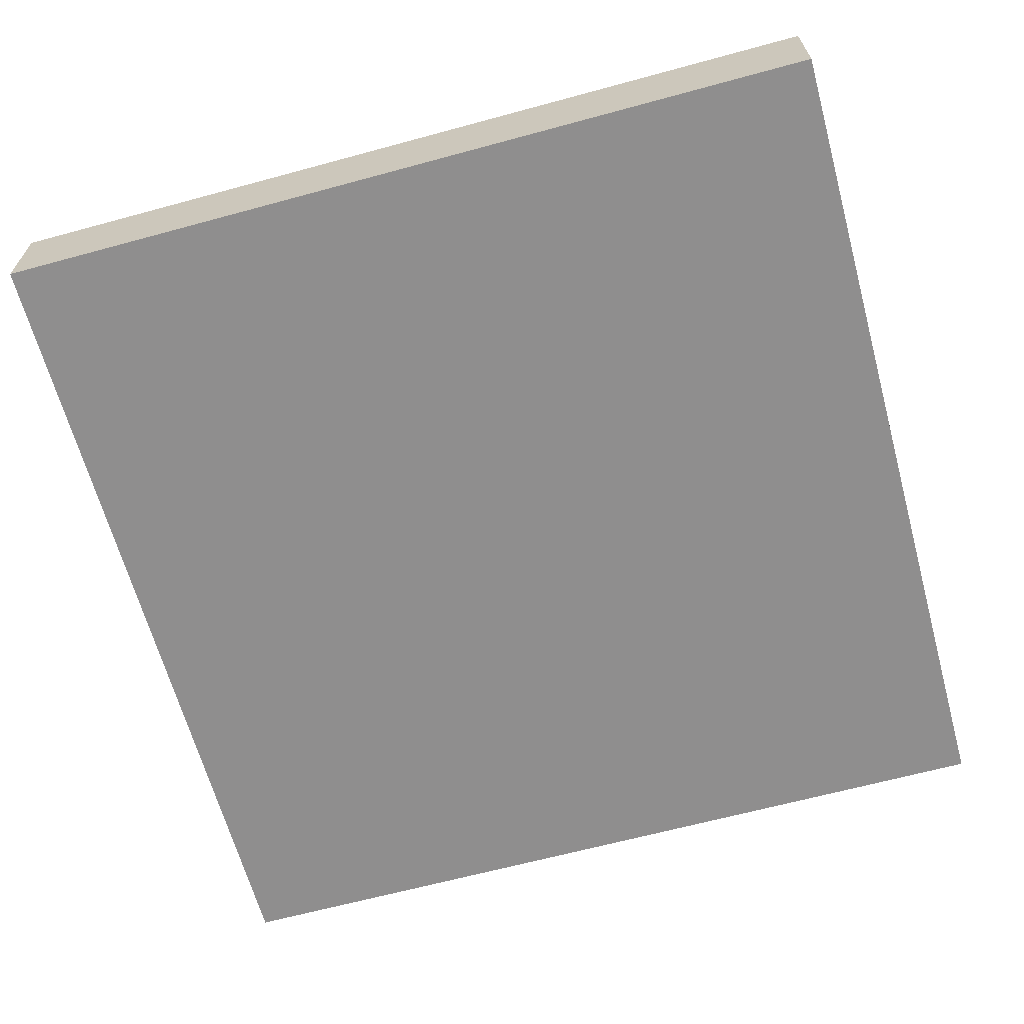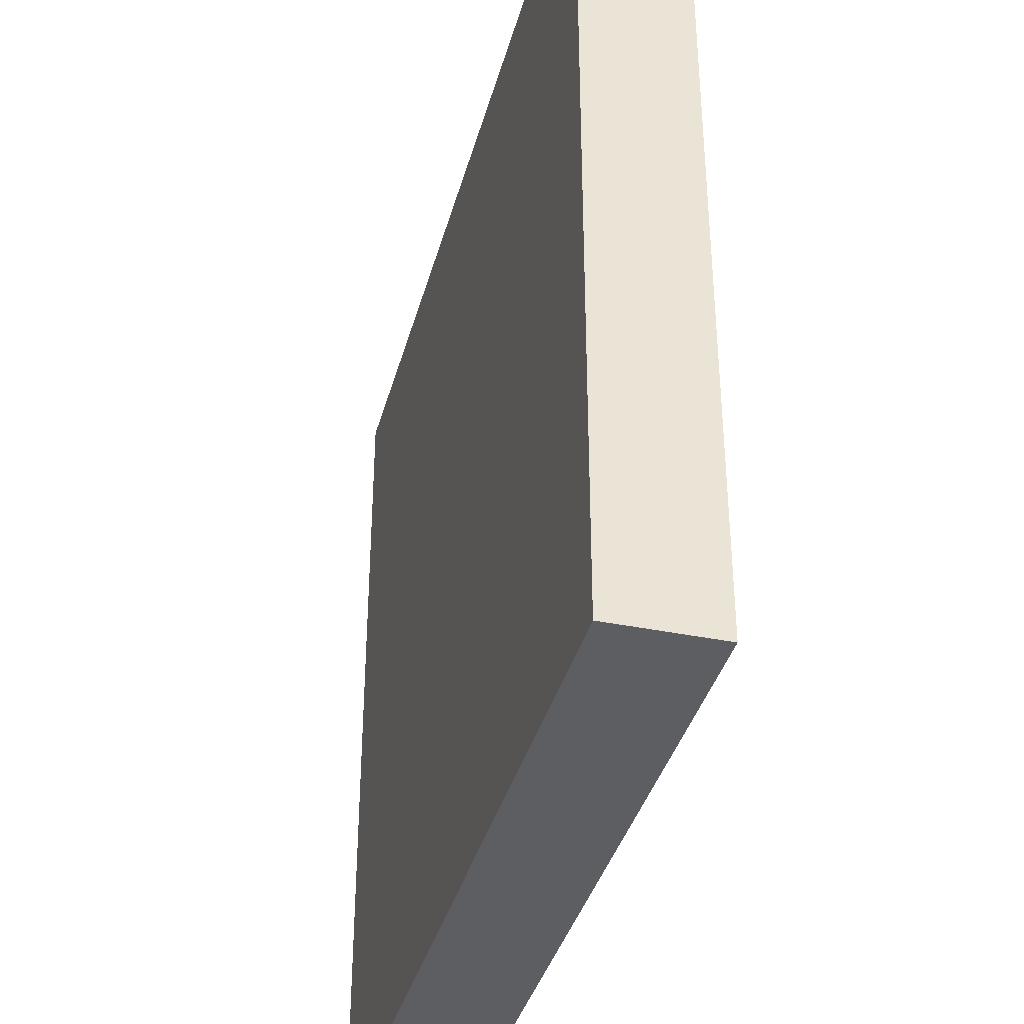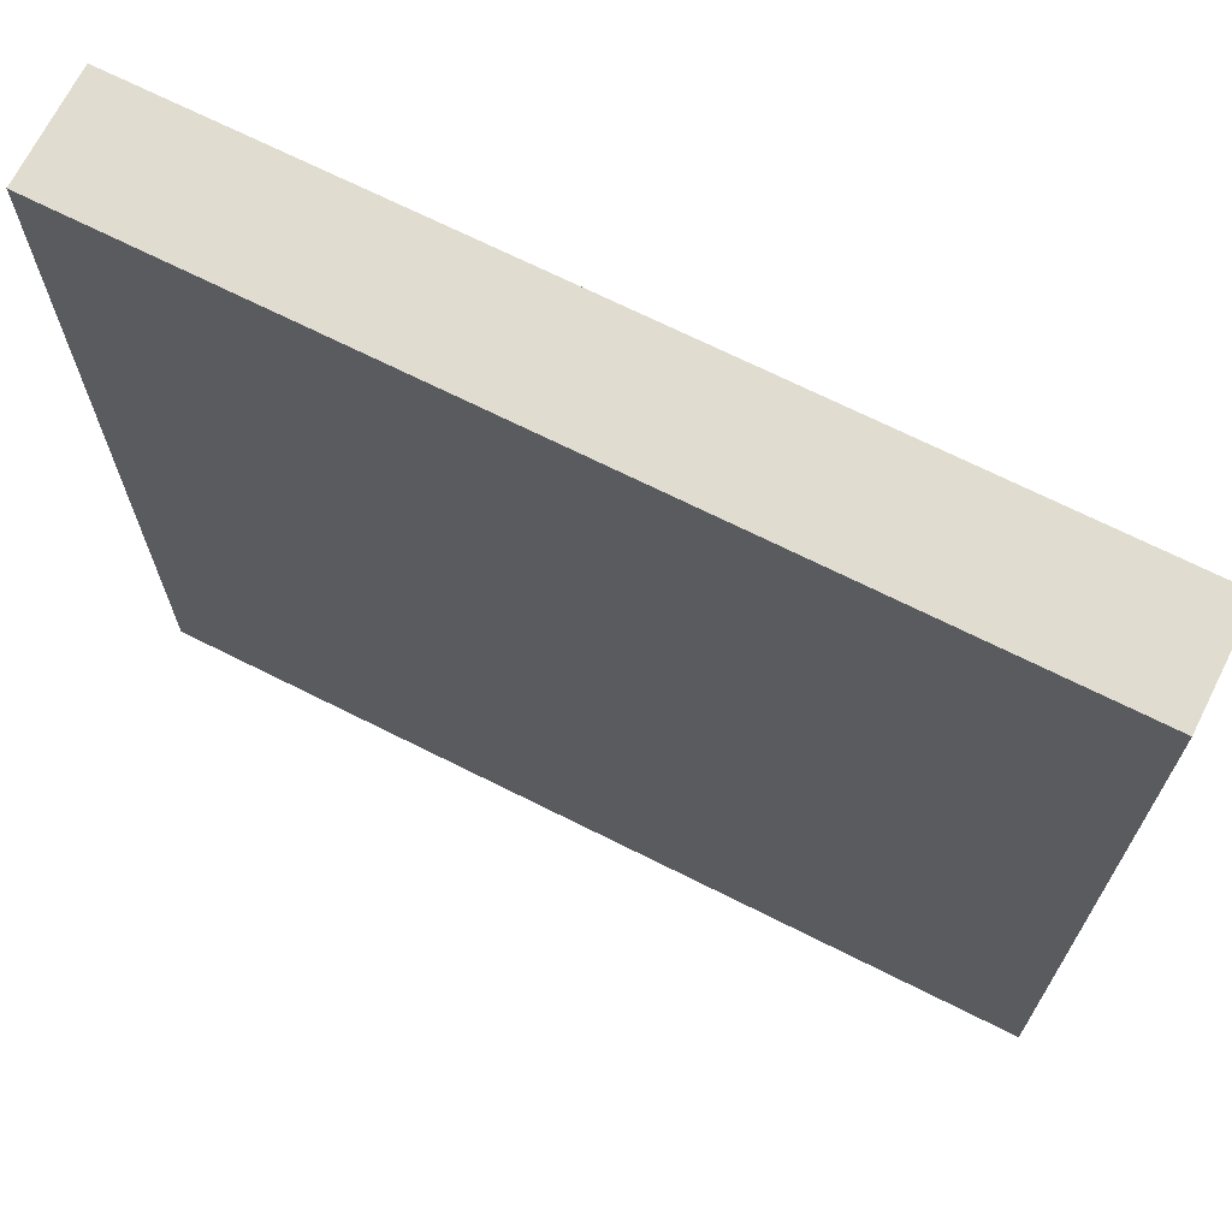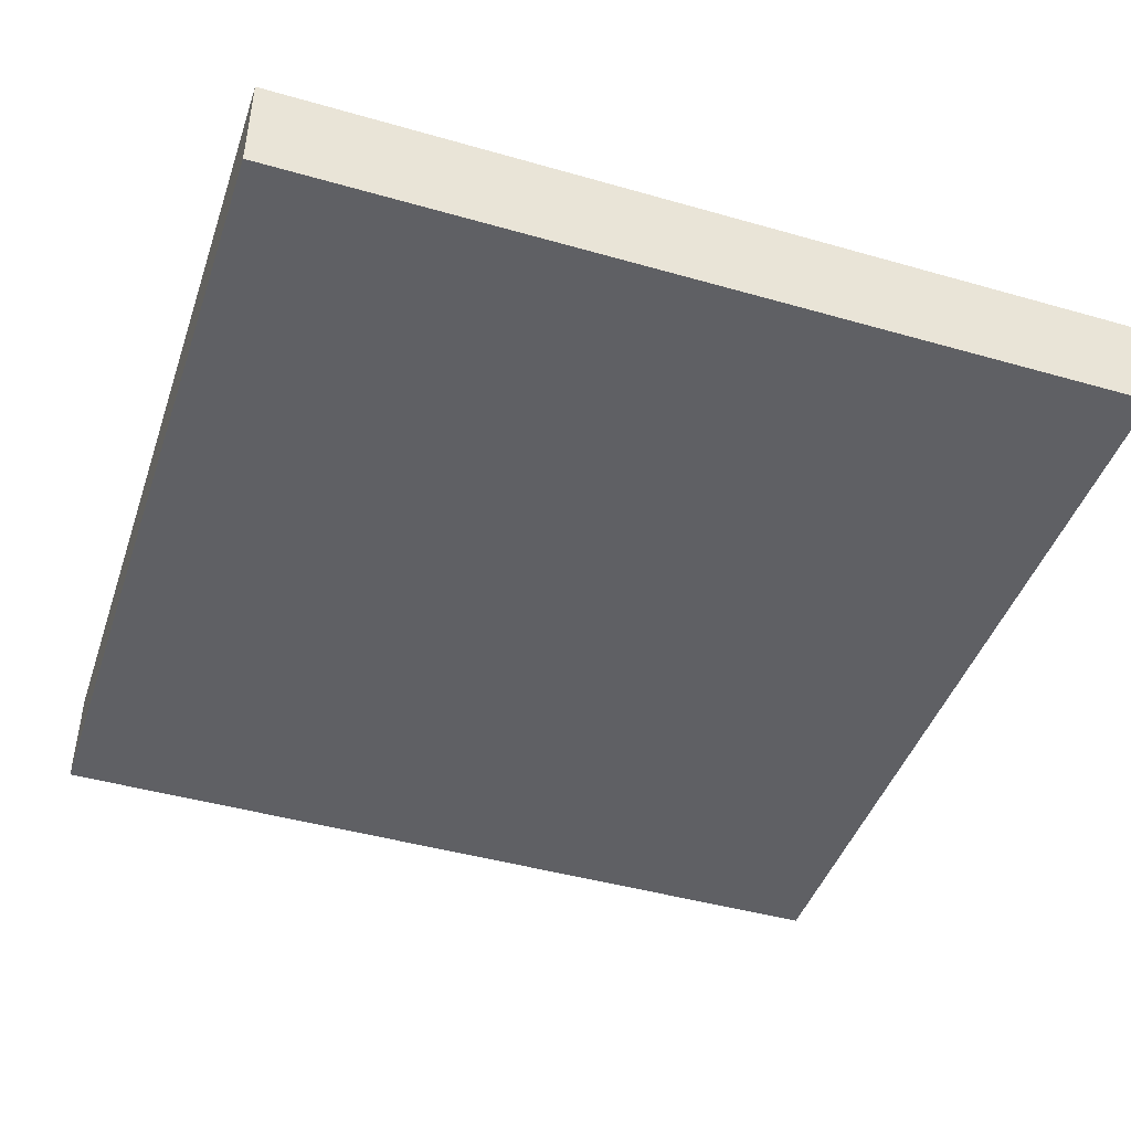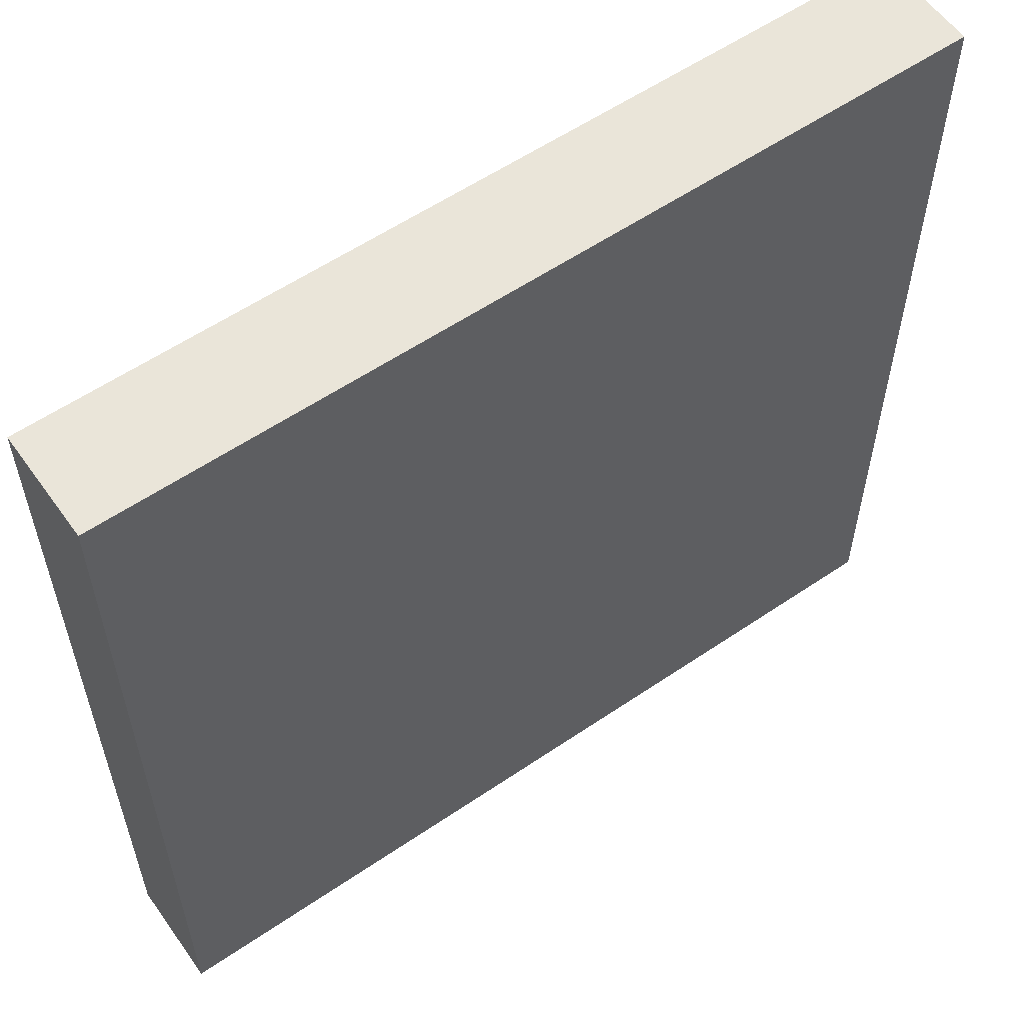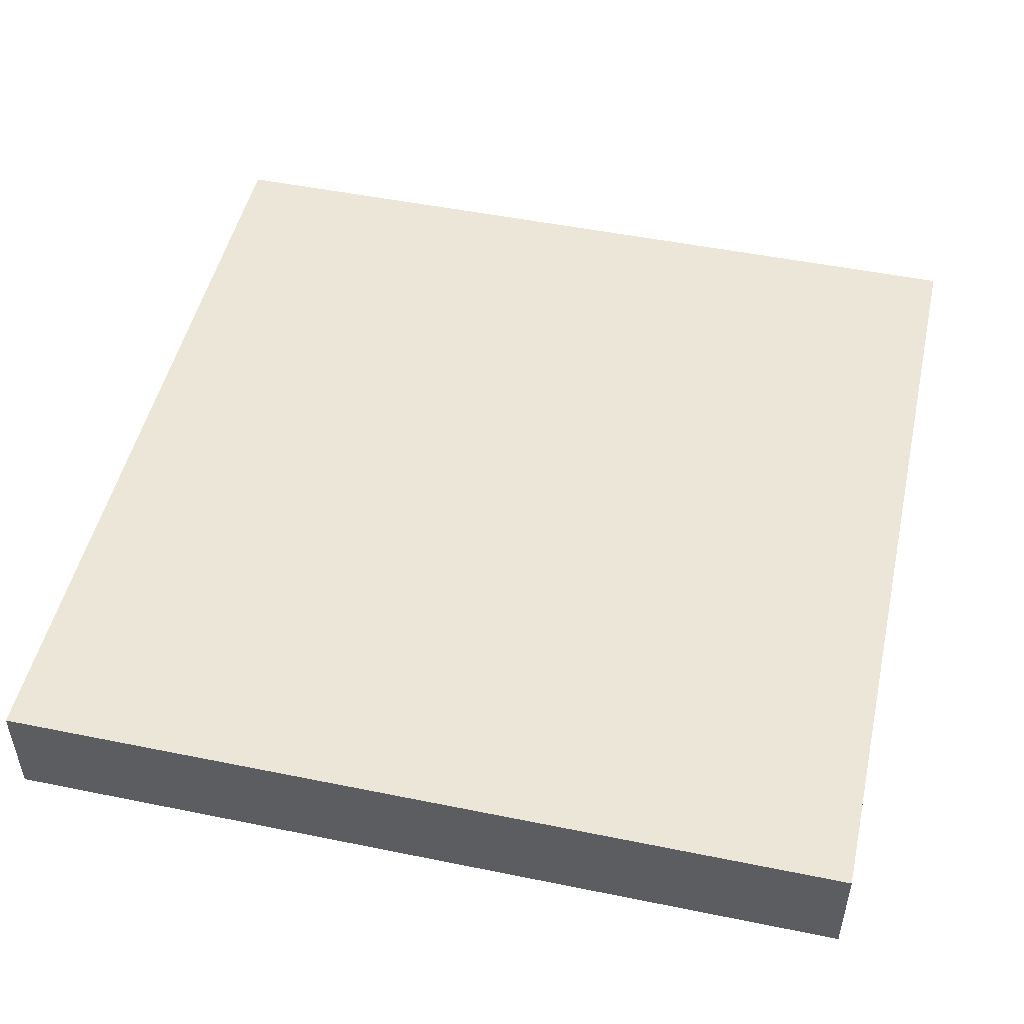
<metadata>
{"format":"obj","ext":"obj","renderer":"f3d","projection":"perspective","resolution":1024,"background":"white","views":[{"elev":-65.0,"azim":105.3,"up":"+Z"},{"elev":-37.8,"azim":-104.7,"up":"+Y"},{"elev":69.5,"azim":-153.3,"up":"+Y"},{"elev":-44.6,"azim":161.6,"up":"+Z"},{"elev":57.8,"azim":-35.2,"up":"+Y"},{"elev":49.4,"azim":-77.3,"up":"+Z"}]}
</metadata>
<code>
v 16 137 0
v 16 136 0
v 16 136 1
v 16 137 1
v 17 136 0
v 17 136 1
v 17 137 0
v 17 137 1
v 16 138 0
v 16 138 1
v 17 138 0
v 17 138 1
v 16 139 0
v 16 139 1
v 17 139 0
v 17 139 1
v 16 140 0
v 16 140 1
v 17 140 0
v 17 140 1
v 16 141 0
v 16 141 1
v 17 141 0
v 17 141 1
v 16 142 0
v 16 142 1
v 17 142 0
v 17 142 1
v 16 143 0
v 16 143 1
v 17 143 0
v 17 143 1
v 16 144 0
v 16 144 1
v 17 144 1
v 17 144 0
v 18 136 0
v 18 136 1
v 18 137 0
v 18 137 1
v 18 138 0
v 18 138 1
v 18 139 0
v 18 139 1
v 18 140 0
v 18 140 1
v 18 141 0
v 18 141 1
v 18 142 0
v 18 142 1
v 18 143 0
v 18 143 1
v 18 144 1
v 18 144 0
v 19 136 0
v 19 136 1
v 19 137 0
v 19 137 1
v 19 138 0
v 19 138 1
v 19 139 0
v 19 139 1
v 19 140 0
v 19 140 1
v 19 141 0
v 19 141 1
v 19 142 0
v 19 142 1
v 19 143 0
v 19 143 1
v 19 144 1
v 19 144 0
v 20 136 0
v 20 136 1
v 20 137 0
v 20 137 1
v 20 138 0
v 20 138 1
v 20 139 0
v 20 139 1
v 20 140 0
v 20 140 1
v 20 141 0
v 20 141 1
v 20 142 0
v 20 142 1
v 20 143 0
v 20 143 1
v 20 144 1
v 20 144 0
v 21 136 0
v 21 136 1
v 21 137 0
v 21 137 1
v 21 138 0
v 21 138 1
v 21 139 0
v 21 139 1
v 21 140 0
v 21 140 1
v 21 141 0
v 21 141 1
v 21 142 0
v 21 142 1
v 21 143 0
v 21 143 1
v 21 144 1
v 21 144 0
v 22 136 0
v 22 136 1
v 22 137 0
v 22 137 1
v 22 138 0
v 22 138 1
v 22 139 0
v 22 139 1
v 22 140 0
v 22 140 1
v 22 141 0
v 22 141 1
v 22 142 0
v 22 142 1
v 22 143 0
v 22 143 1
v 22 144 1
v 22 144 0
v 23 136 0
v 23 136 1
v 23 137 0
v 23 137 1
v 23 138 0
v 23 138 1
v 23 139 0
v 23 139 1
v 23 140 0
v 23 140 1
v 23 141 0
v 23 141 1
v 23 142 0
v 23 142 1
v 23 143 0
v 23 143 1
v 23 144 1
v 23 144 0
v 24 137 1
v 24 136 1
v 24 136 0
v 24 137 0
v 24 138 1
v 24 138 0
v 24 139 1
v 24 139 0
v 24 140 1
v 24 140 0
v 24 141 1
v 24 141 0
v 24 142 1
v 24 142 0
v 24 143 1
v 24 143 0
v 24 144 1
v 24 144 0
g 101_Piece10_17_0
f 1 2 3 4
f 3 2 5 6
f 7 5 2 1
f 4 3 6 8
f 9 1 4 10
f 11 7 1 9
f 10 4 8 12
f 13 9 10 14
f 15 11 9 13
f 14 10 12 16
f 17 13 14 18
f 19 15 13 17
f 18 14 16 20
f 21 17 18 22
f 23 19 17 21
f 22 18 20 24
f 25 21 22 26
f 27 23 21 25
f 26 22 24 28
f 29 25 26 30
f 31 27 25 29
f 30 26 28 32
f 33 29 30 34
f 33 34 35 36
f 36 31 29 33
f 34 30 32 35
f 6 5 37 38
f 39 37 5 7
f 8 6 38 40
f 41 39 7 11
f 12 8 40 42
f 43 41 11 15
f 16 12 42 44
f 45 43 15 19
f 20 16 44 46
f 47 45 19 23
f 24 20 46 48
f 49 47 23 27
f 28 24 48 50
f 51 49 27 31
f 32 28 50 52
f 36 35 53 54
f 54 51 31 36
f 35 32 52 53
f 38 37 55 56
f 57 55 37 39
f 40 38 56 58
f 59 57 39 41
f 42 40 58 60
f 61 59 41 43
f 44 42 60 62
f 63 61 43 45
f 46 44 62 64
f 65 63 45 47
f 48 46 64 66
f 67 65 47 49
f 50 48 66 68
f 69 67 49 51
f 52 50 68 70
f 54 53 71 72
f 72 69 51 54
f 53 52 70 71
f 56 55 73 74
f 75 73 55 57
f 58 56 74 76
f 77 75 57 59
f 60 58 76 78
f 79 77 59 61
f 62 60 78 80
f 81 79 61 63
f 64 62 80 82
f 83 81 63 65
f 66 64 82 84
f 85 83 65 67
f 68 66 84 86
f 87 85 67 69
f 70 68 86 88
f 72 71 89 90
f 90 87 69 72
f 71 70 88 89
f 74 73 91 92
f 93 91 73 75
f 76 74 92 94
f 95 93 75 77
f 78 76 94 96
f 97 95 77 79
f 80 78 96 98
f 99 97 79 81
f 82 80 98 100
f 101 99 81 83
f 84 82 100 102
f 103 101 83 85
f 86 84 102 104
f 105 103 85 87
f 88 86 104 106
f 90 89 107 108
f 108 105 87 90
f 89 88 106 107
f 92 91 109 110
f 111 109 91 93
f 94 92 110 112
f 113 111 93 95
f 96 94 112 114
f 115 113 95 97
f 98 96 114 116
f 117 115 97 99
f 100 98 116 118
f 119 117 99 101
f 102 100 118 120
f 121 119 101 103
f 104 102 120 122
f 123 121 103 105
f 106 104 122 124
f 108 107 125 126
f 126 123 105 108
f 107 106 124 125
f 110 109 127 128
f 129 127 109 111
f 112 110 128 130
f 131 129 111 113
f 114 112 130 132
f 133 131 113 115
f 116 114 132 134
f 135 133 115 117
f 118 116 134 136
f 137 135 117 119
f 120 118 136 138
f 139 137 119 121
f 122 120 138 140
f 141 139 121 123
f 124 122 140 142
f 126 125 143 144
f 144 141 123 126
f 125 124 142 143
f 145 146 147 148
f 128 127 147 146
f 148 147 127 129
f 130 128 146 145
f 149 145 148 150
f 150 148 129 131
f 132 130 145 149
f 151 149 150 152
f 152 150 131 133
f 134 132 149 151
f 153 151 152 154
f 154 152 133 135
f 136 134 151 153
f 155 153 154 156
f 156 154 135 137
f 138 136 153 155
f 157 155 156 158
f 158 156 137 139
f 140 138 155 157
f 159 157 158 160
f 160 158 139 141
f 142 140 157 159
f 161 159 160 162
f 144 143 161 162
f 162 160 141 144
f 143 142 159 161

</code>
